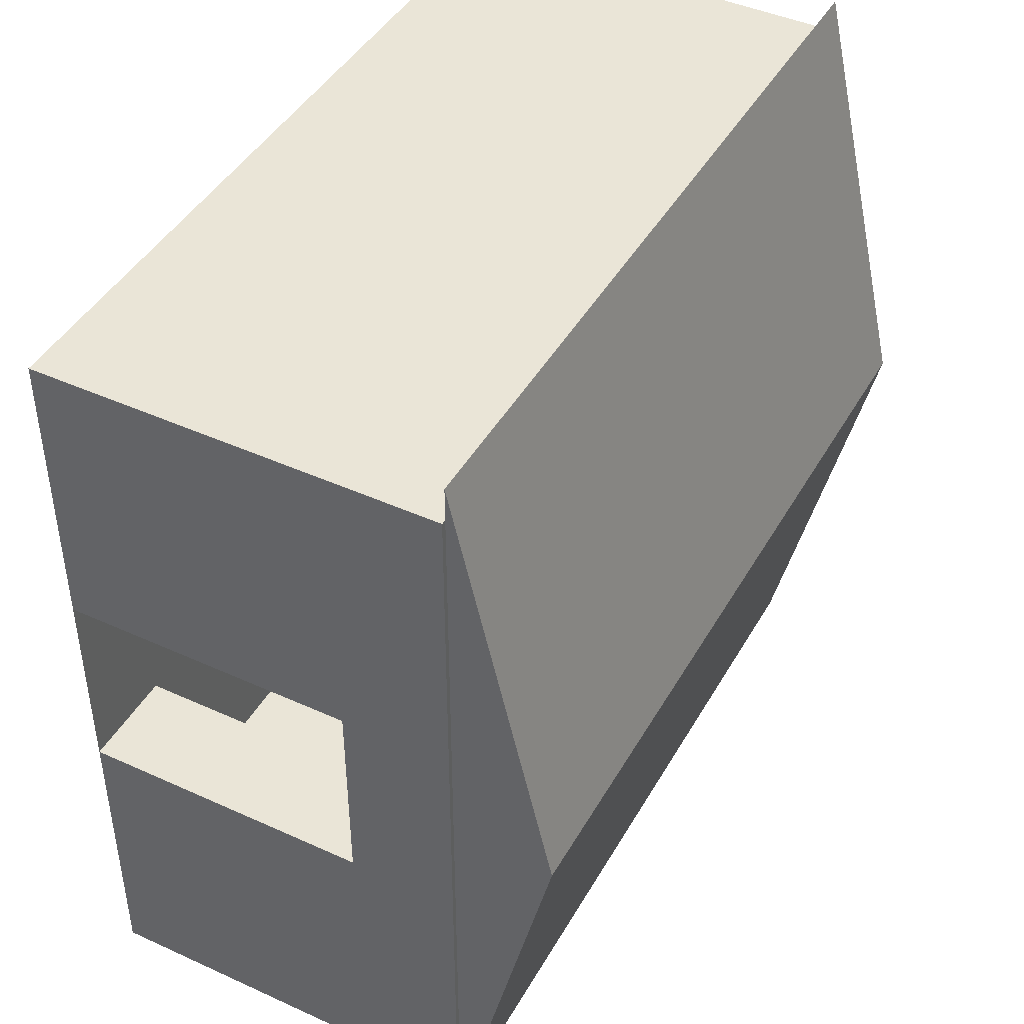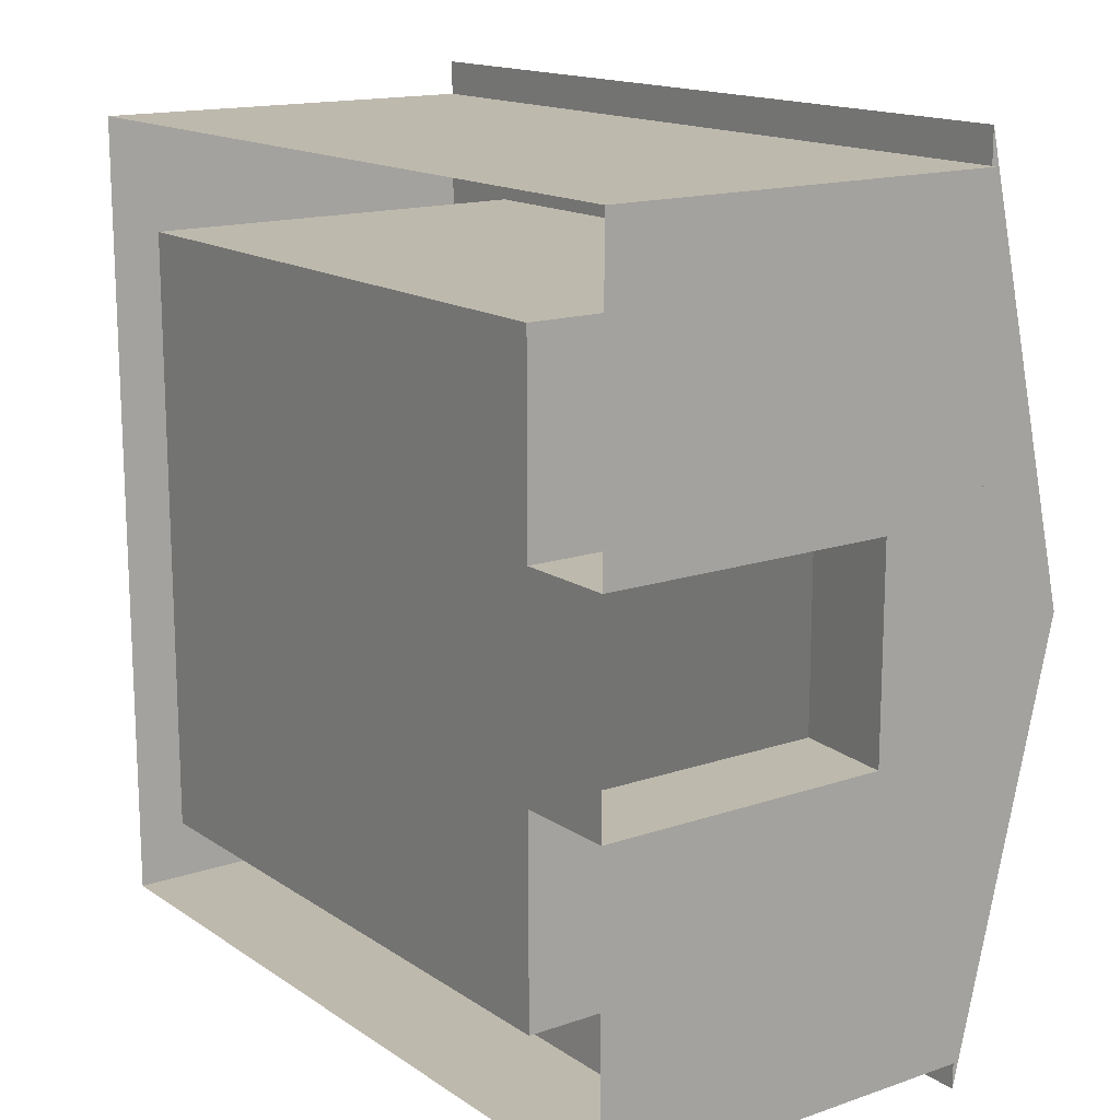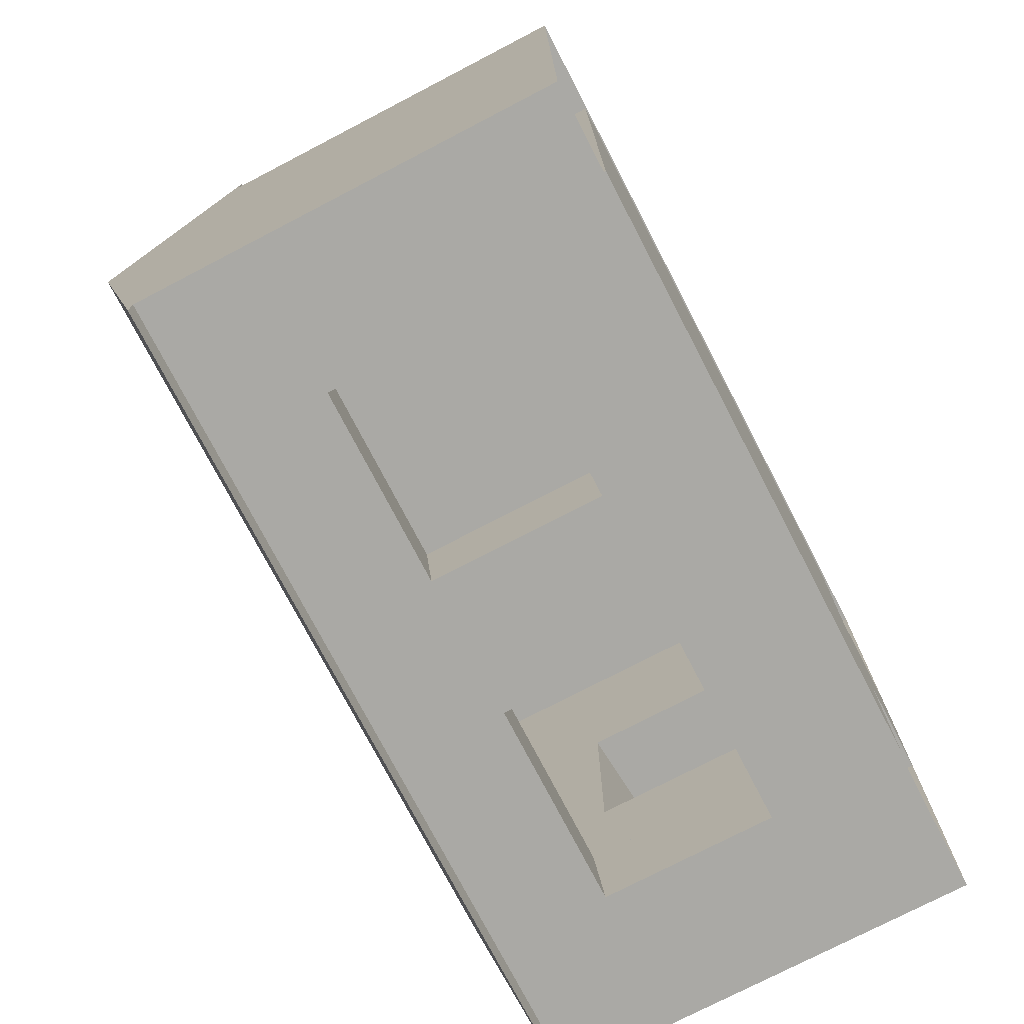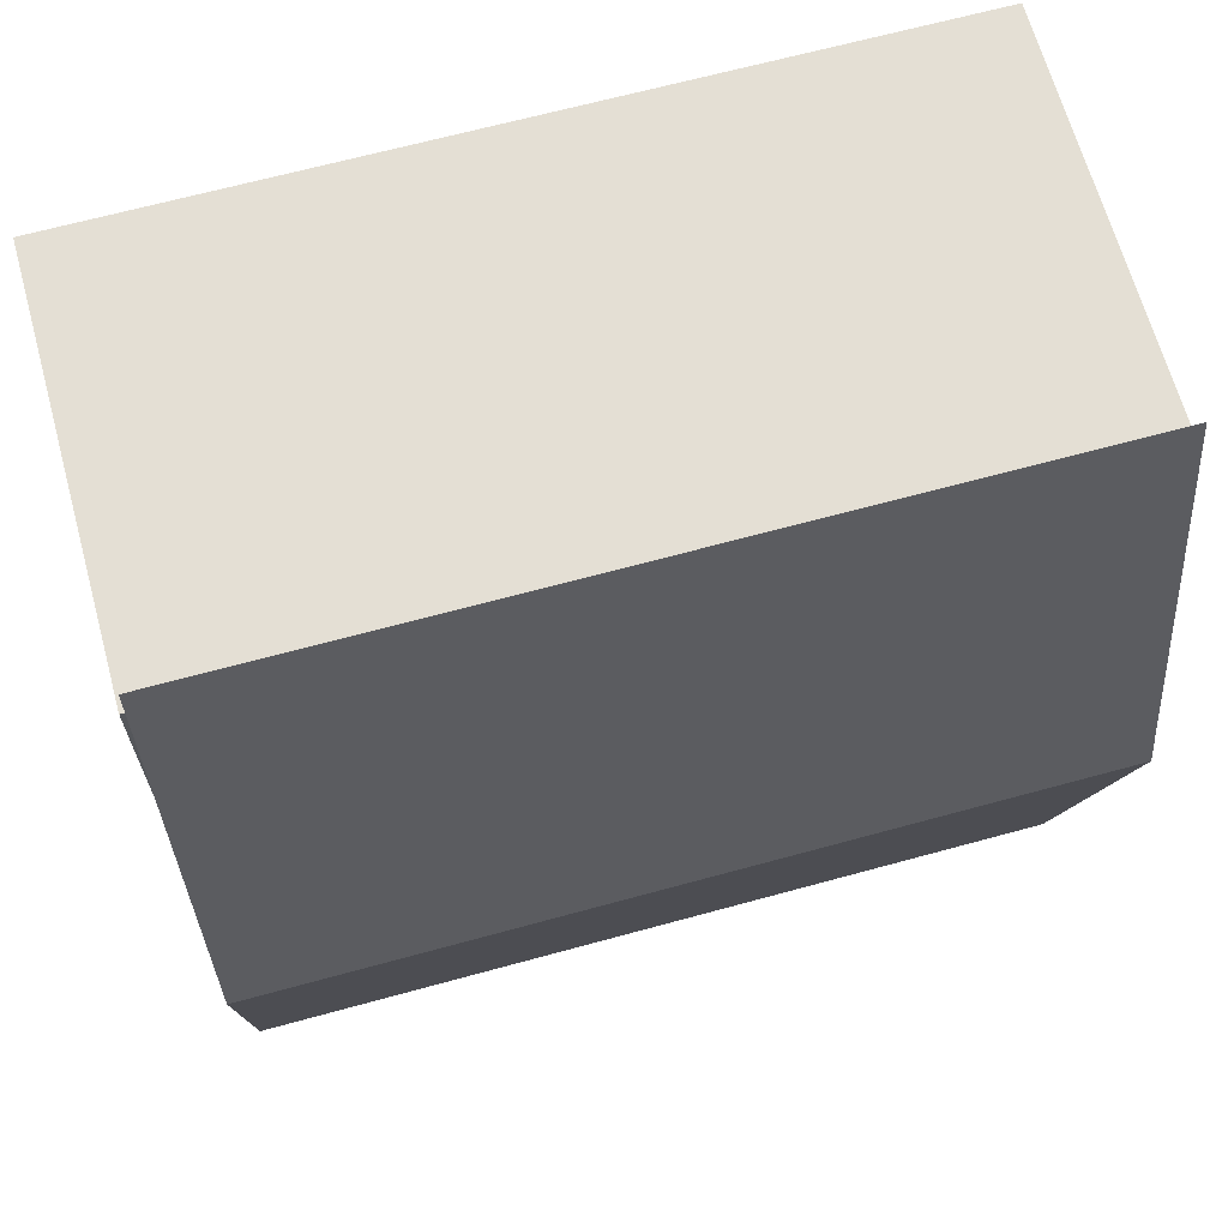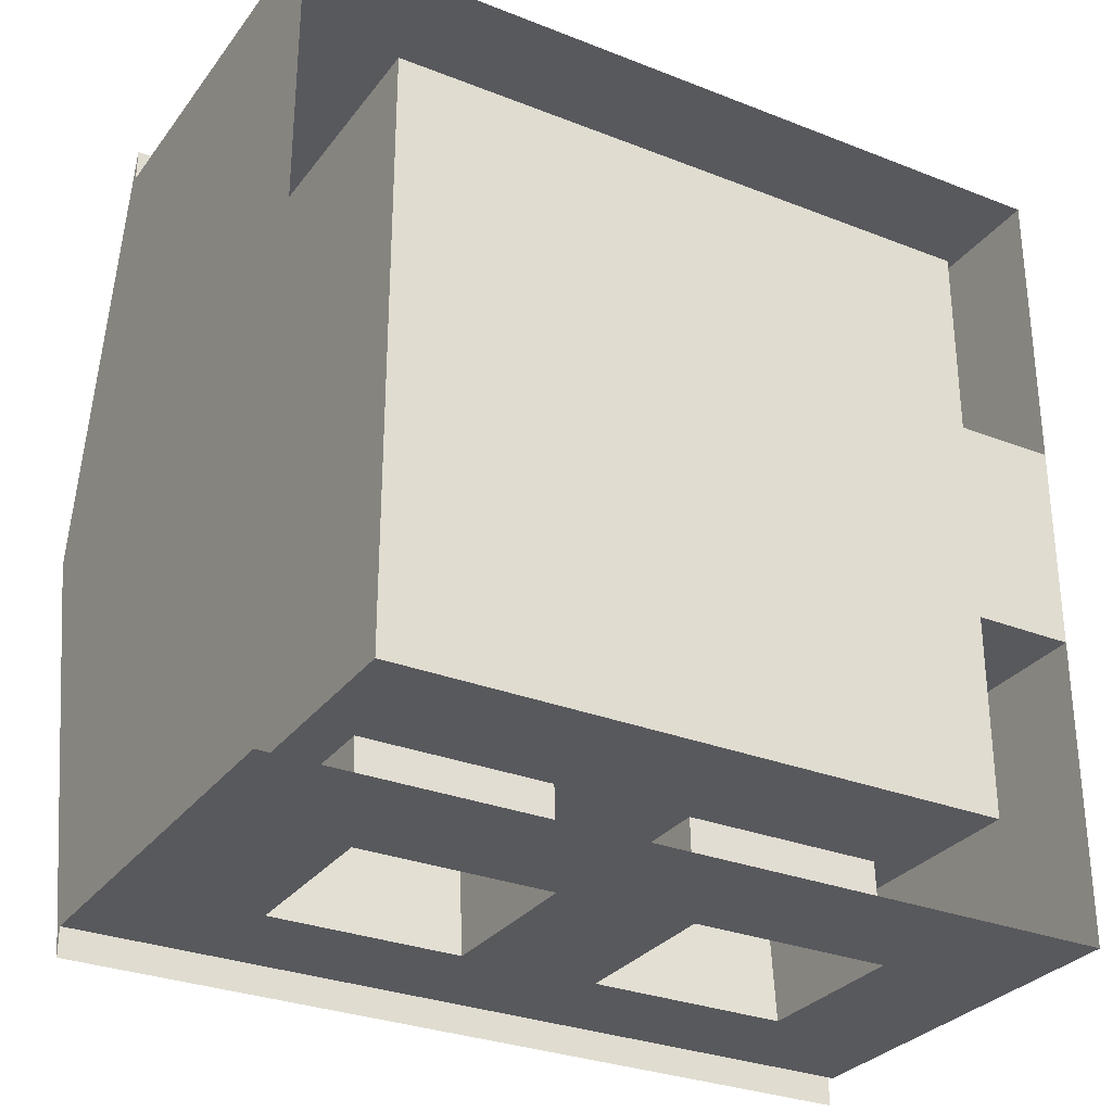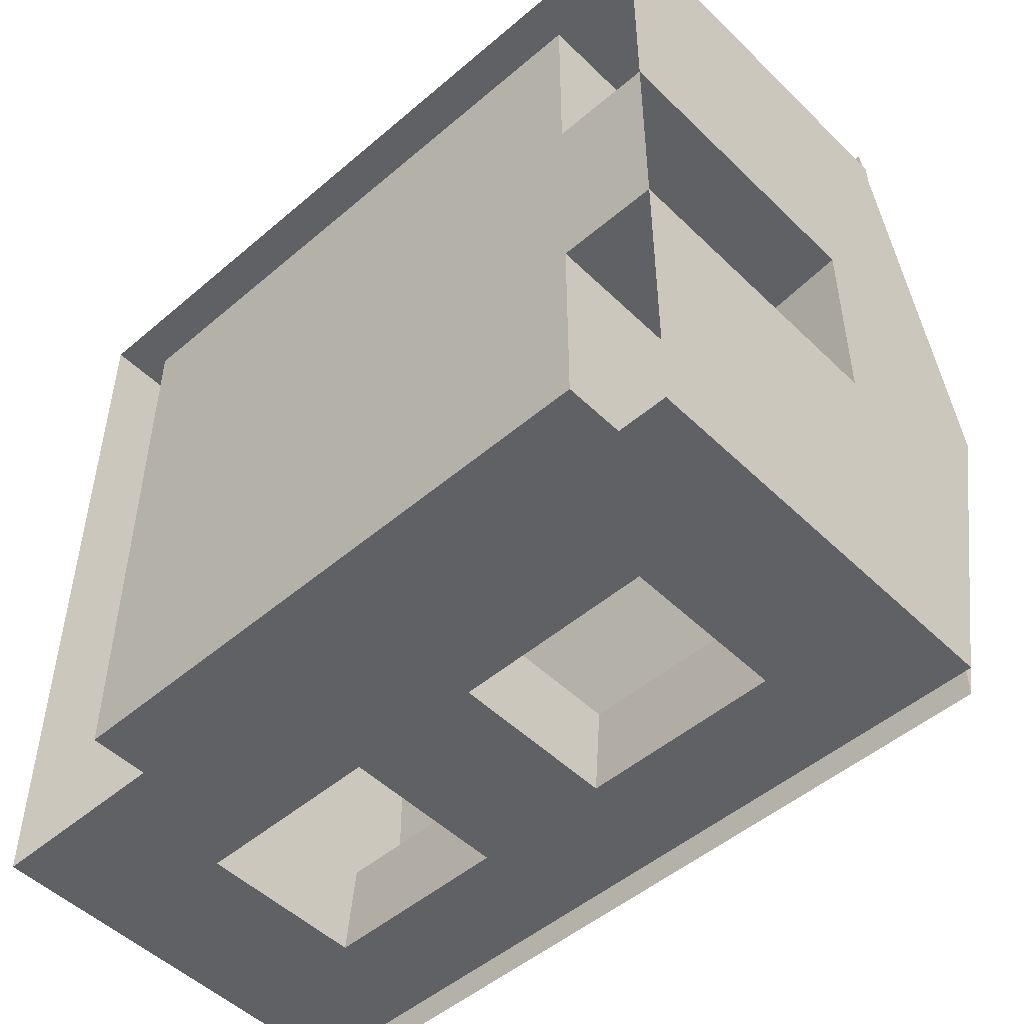
<metadata>
{"format":"obj","ext":"obj","renderer":"f3d","projection":"perspective","resolution":1024,"background":"white","views":[{"elev":44.1,"azim":118.0,"up":"+Z"},{"elev":15.3,"azim":54.0,"up":"+Z"},{"elev":-75.3,"azim":-62.5,"up":"+Z"},{"elev":66.3,"azim":164.6,"up":"+Z"},{"elev":-29.9,"azim":-29.9,"up":"+Z"},{"elev":-49.9,"azim":43.2,"up":"+Z"}]}
</metadata>
<code>
g default
v -3.994 -0 3.994
v 3.994 -0 3.994
v -3.994 0 -3.994
v 3.994 0 -3.994
v -3.04 -0 3.994
v -3.04 0 -3.994
v 3.004 -0 3.994
v 3.004 0 -3.994
v 3.994 -0 2.984
v 3.004 -0 2.984
v -3.04 -0 2.984
v -3.994 -0 2.984
v 3.994 0 -2.995
v 3.004 0 -2.995
v -3.04 0 -2.995
v -3.994 0 -2.995
v -3.04 4 3.994
v -3.04 4 2.984
v -3.994 4 2.984
v -3.994 4 3.994
v 3.004 4 3.994
v 3.004 4 2.984
v 3.994 4 3.994
v 3.994 4 2.984
v 3.994 4 -2.995
v 3.004 4 -2.995
v -3.04 4 -2.995
v -3.994 4 -2.995
v 3.994 4 -3.994
v 3.004 4 -3.994
v -3.04 4 -3.994
v -3.994 4 -3.994
v 3.994 -0 1.044
v 3.994 4 1.044
v 3.004 4 1.044
v 3.004 -0 1.044
v -3.04 -0 1.044
v -3.04 4 1.044
v -3.994 4 1.044
v -3.994 -0 1.044
v 3.994 0 -0.9971
v 3.994 4 -0.9971
v 3.004 4 -0.9971
v 3.004 0 -0.9971
v -3.04 0 -0.9971
v -3.04 4 -0.9971
v -3.994 4 -0.9971
v -3.994 0 -0.9971
v 3.994 2.915 3.994
v 3.004 2.915 3.994
v -3.04 2.915 3.994
v -3.994 2.915 3.994
v -3.994 2.915 2.984
v -3.994 2.915 1.044
v -3.994 2.915 -0.9971
v -3.994 2.915 -2.995
v -3.994 2.915 -3.994
v -3.04 2.915 -3.994
v 3.004 2.915 -3.994
v 3.994 2.915 -3.994
v 3.994 2.915 -2.995
v 3.994 2.915 -0.9971
v 3.994 2.915 1.044
v 3.994 2.915 2.984
v 3.004 3 -2.995
v -3.04 3 -2.995
v -3.04 3 -0.9971
v -3.04 3 1.044
v -3.04 3 2.984
v 3.004 3 2.984
v 3.004 3 1.044
v 3.004 3 -0.9971
v 3.004 1.263 -3.994
v 3.994 1.263 -3.994
v 3.994 1.263 -2.995
v 3.994 1.263 -0.9971
v 3.004 1.3 -0.9971
v 3.004 1.3 -2.995
v -3.04 1.3 -2.995
v -3.04 1.3 -0.9971
v -3.04 1.3 1.044
v -3.04 1.3 2.984
v 3.004 1.3 2.984
v 3.004 1.3 1.044
v 3.994 1.263 1.044
v 3.994 1.263 2.984
v 3.994 1.263 3.994
v 3.004 1.263 3.994
v -3.04 1.263 3.994
v -3.994 1.263 3.994
v -3.994 1.263 2.984
v -3.994 1.263 1.044
v -3.994 1.263 -0.9971
v -3.994 1.263 -2.995
v -3.994 1.263 -3.994
v -3.04 1.263 -3.994
v 2.611 -0 3.994
v 2.611 1.263 3.994
v 2.611 2.915 3.994
v 2.611 4 3.994
v 2.611 4 2.984
v 2.611 3 2.984
v 2.611 1.3 2.984
v 2.611 -0 2.984
v 2.611 -0 1.044
v 2.611 0 -0.9971
v 2.611 0 -2.995
v 2.611 1.3 -2.995
v 2.611 3 -2.995
v 2.611 4 -2.995
v 2.611 4 -3.994
v 2.611 2.915 -3.994
v 2.611 1.263 -3.994
v 2.611 0 -3.994
v 0.6453 -0 3.994
v 0.6453 1.263 3.994
v 0.6453 2.915 3.994
v 0.6453 4 3.994
v 0.6453 4 2.984
v 0.6453 3 2.984
v 0.6453 1.3 2.984
v 0.6453 -0 2.984
v 0.6453 -0 1.044
v 0.6453 0 -0.9971
v 0.6453 0 -2.995
v 0.6453 1.3 -2.995
v 0.6453 3 -2.995
v 0.6453 4 -2.995
v 0.6453 4 -3.994
v 0.6453 2.915 -3.994
v 0.6453 1.263 -3.994
v 0.6453 0 -3.994
v -2.582 -0 3.994
v -2.582 1.263 3.994
v -2.582 2.915 3.994
v -2.582 4 3.994
v -2.582 4 2.984
v -2.582 3 2.984
v -2.582 1.3 2.984
v -2.582 -0 2.984
v -2.582 -0 1.044
v -2.582 0 -0.9971
v -2.582 0 -2.995
v -2.582 1.3 -2.995
v -2.582 3 -2.995
v -2.582 4 -2.995
v -2.582 4 -3.994
v -2.582 2.915 -3.994
v -2.582 1.263 -3.994
v -2.582 0 -3.994
v -0.7067 -0 3.994
v -0.7067 1.263 3.994
v -0.7067 2.915 3.994
v -0.7067 4 3.994
v -0.7067 4 2.984
v -0.7067 3 2.984
v -0.7067 1.3 2.984
v -0.7067 -0 2.984
v -0.7067 -0 1.044
v -0.7067 0 -0.9971
v -0.7067 0 -2.995
v -0.7067 1.3 -2.995
v -0.7067 3 -2.995
v -0.7067 4 -2.995
v -0.7067 4 -3.994
v -0.7067 2.915 -3.994
v -0.7067 1.263 -3.994
v -0.7067 0 -3.994
v -3.994 4 4.33
v 3.944 4 4.33
v -3.994 5 0.02636
v 3.944 5 0.02636
v -3.994 4 -4.277
v 3.944 4 -4.277
g pPlane2
f 17 18 19 20
f 136 137 18 17
f 23 24 22 21
f 24 34 35 22
f 11 140 141 37
f 19 18 38 39
f 25 29 30 26
f 27 146 147 31
f 28 27 31 32
f 12 1 90 91
f 1 5 89 90
f 140 11 82 139
f 5 133 134 89
f 2 9 86 87
f 7 2 87 88
f 9 33 85 86
f 36 10 83 84
f 11 37 81 82
f 40 12 91 92
f 13 4 74 75
f 4 8 73 74
f 15 143 144 79
f 150 6 96 149
f 6 3 95 96
f 3 16 94 95
f 35 34 42 43
f 37 141 142 45
f 81 37 45 80
f 39 38 46 47
f 41 13 75 76
f 43 42 25 26
f 14 44 77 78
f 45 142 143 15
f 80 45 15 79
f 47 46 27 28
f 16 48 93 94
f 50 49 23 21
f 51 135 136 17
f 52 51 17 20
f 53 52 20 19
f 54 53 19 39
f 55 54 39 47
f 56 55 47 28
f 57 56 28 32
f 58 57 32 31
f 148 58 31 147
f 60 59 30 29
f 61 60 29 25
f 62 61 25 42
f 63 62 42 34
f 64 63 34 24
f 49 64 24 23
f 66 145 146 27
f 46 67 66 27
f 38 68 67 46
f 69 68 38 18
f 138 69 18 137
f 71 70 22 35
f 72 71 35 43
f 65 72 43 26
f 62 63 71 72
f 85 33 36 84
f 41 76 77 44
f 36 33 41 44
f 40 92 93 48
f 74 73 59 60
f 75 74 60 61
f 76 75 61 62
f 77 76 62 72
f 78 77 72 65
f 79 144 145 66
f 67 80 79 66
f 68 81 80 67
f 82 81 68 69
f 139 82 69 138
f 84 83 70 71
f 63 85 84 71
f 86 85 63 64
f 87 86 64 49
f 88 87 49 50
f 89 134 135 51
f 90 89 51 52
f 91 90 52 53
f 92 91 53 54
f 93 92 54 55
f 94 93 55 56
f 95 94 56 57
f 96 95 57 58
f 149 96 58 148
f 97 7 88 98
f 99 98 88 50
f 100 99 50 21
f 21 22 101 100
f 70 102 101 22
f 83 103 102 70
f 10 104 103 83
f 105 104 10 36
f 106 105 36 44
f 107 106 44 14
f 108 107 14 78
f 109 108 78 65
f 110 109 65 26
f 111 110 26 30
f 59 112 111 30
f 73 113 112 59
f 8 114 113 73
f 115 97 98 116
f 117 116 98 99
f 118 117 99 100
f 100 101 119 118
f 102 120 119 101
f 103 121 120 102
f 104 122 121 103
f 123 122 104 105
f 124 123 105 106
f 125 124 106 107
f 126 125 107 108
f 128 127 109 110
f 129 128 110 111
f 112 130 129 111
f 114 132 131 113
f 133 151 152 134
f 135 134 152 153
f 136 135 153 154
f 154 155 137 136
f 156 138 137 155
f 157 139 138 156
f 158 140 139 157
f 141 140 158 159
f 142 141 159 160
f 143 142 160 161
f 144 143 161 162
f 146 145 163 164
f 147 146 164 165
f 166 148 147 165
f 168 150 149 167
f 151 115 116 152
f 153 152 116 117
f 154 153 117 118
f 118 119 155 154
f 120 156 155 119
f 121 157 156 120
f 122 158 157 121
f 159 158 122 123
f 160 159 123 124
f 161 160 124 125
f 162 161 125 126
f 163 162 126 127
f 164 163 127 128
f 165 164 128 129
f 130 166 165 129
f 131 167 166 130
f 132 168 167 131
f 167 149 144 162
f 126 108 113 131
f 145 144 149 148
f 108 109 112 113
f 109 127 130 112
f 148 166 163 145
f 127 126 131 130
f 162 163 166 167
f 169 170 172 171
f 171 172 174 173
f 173 174 170 169
f 170 174 172
f 173 169 171

</code>
